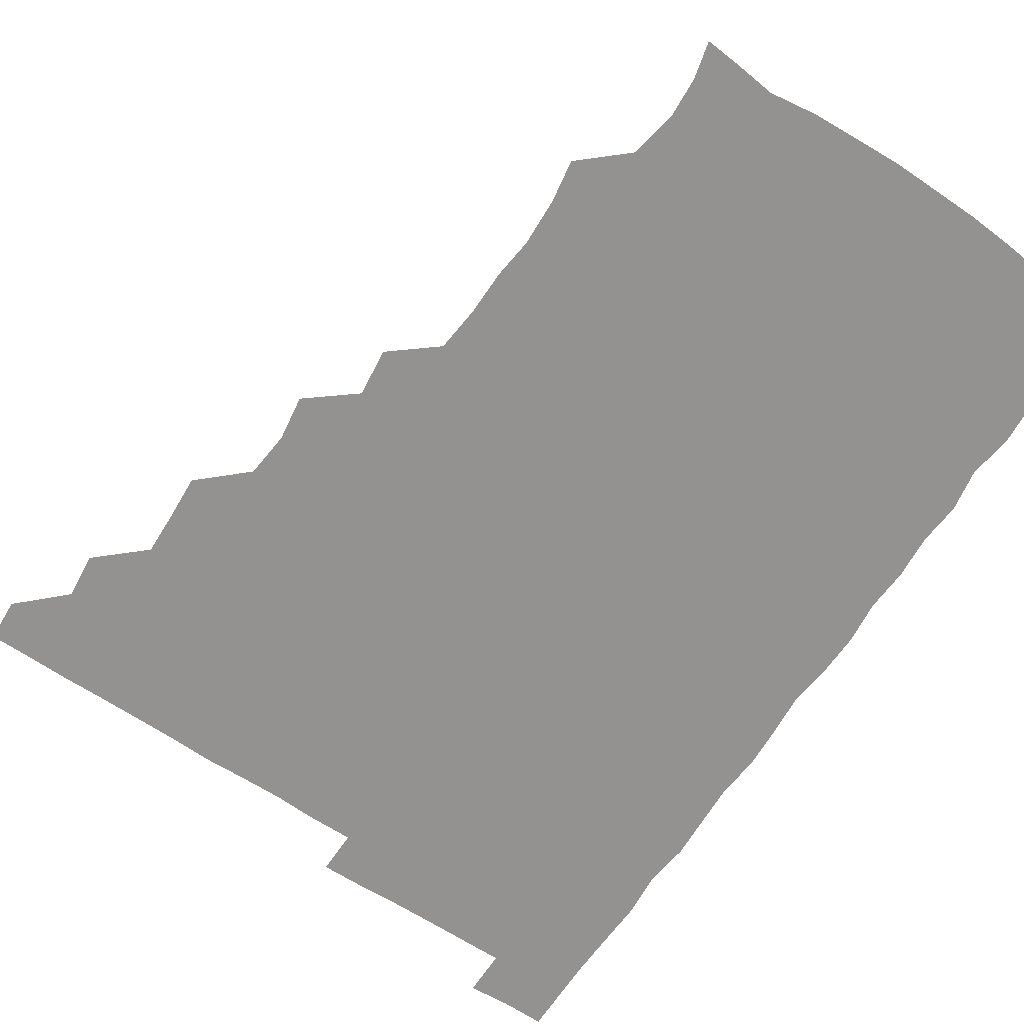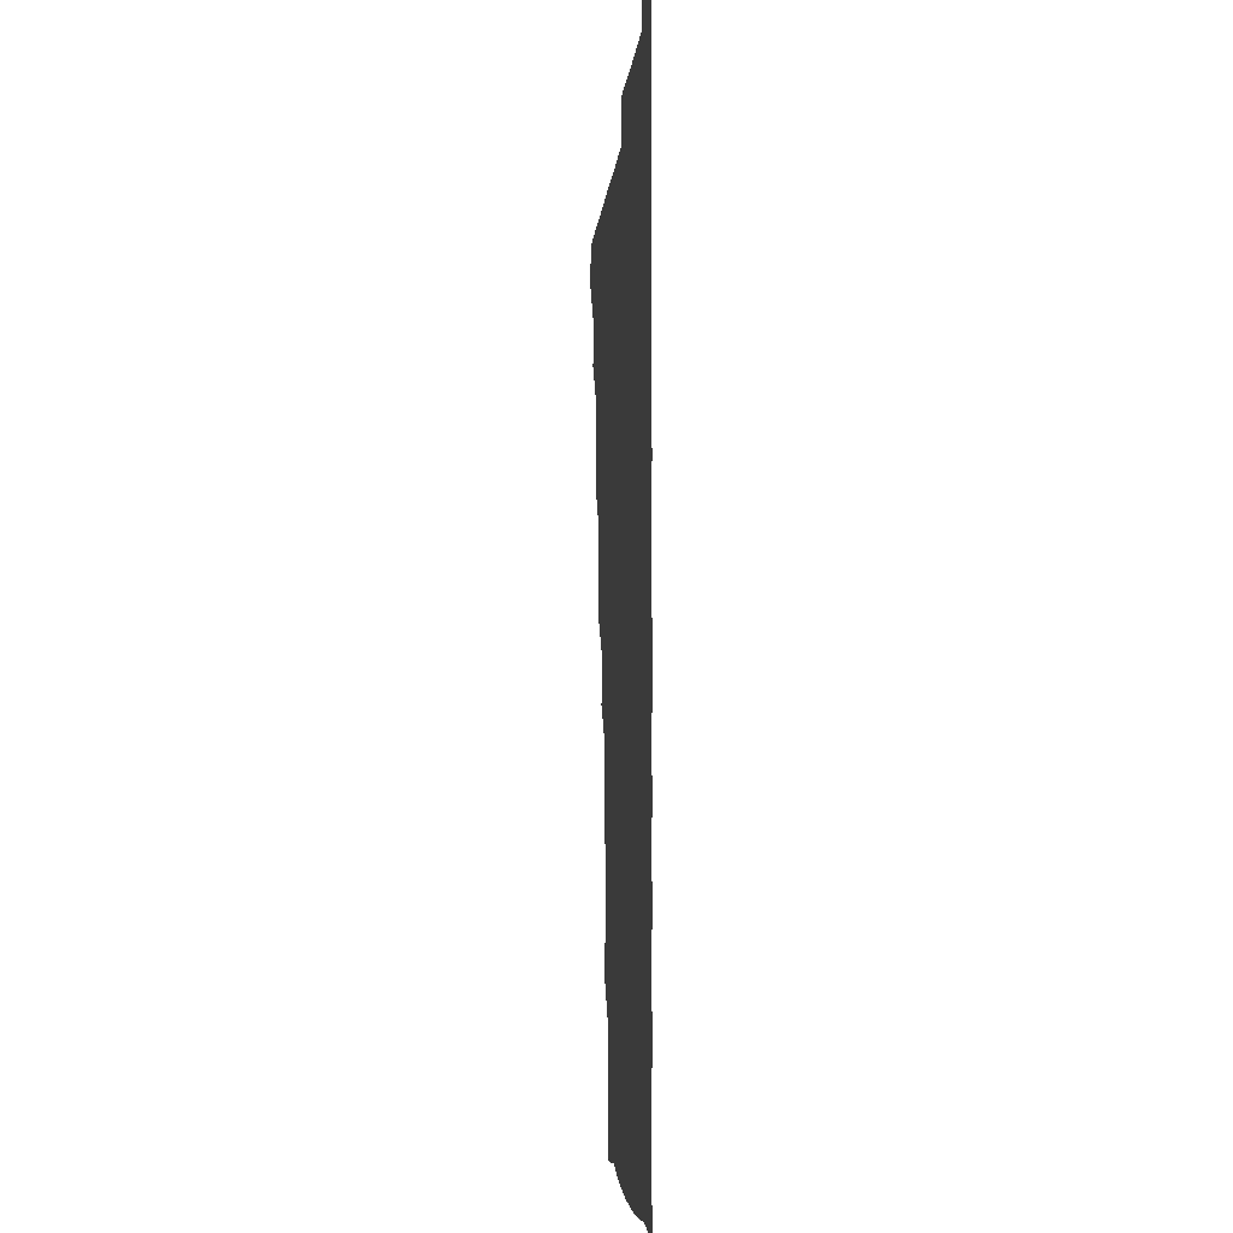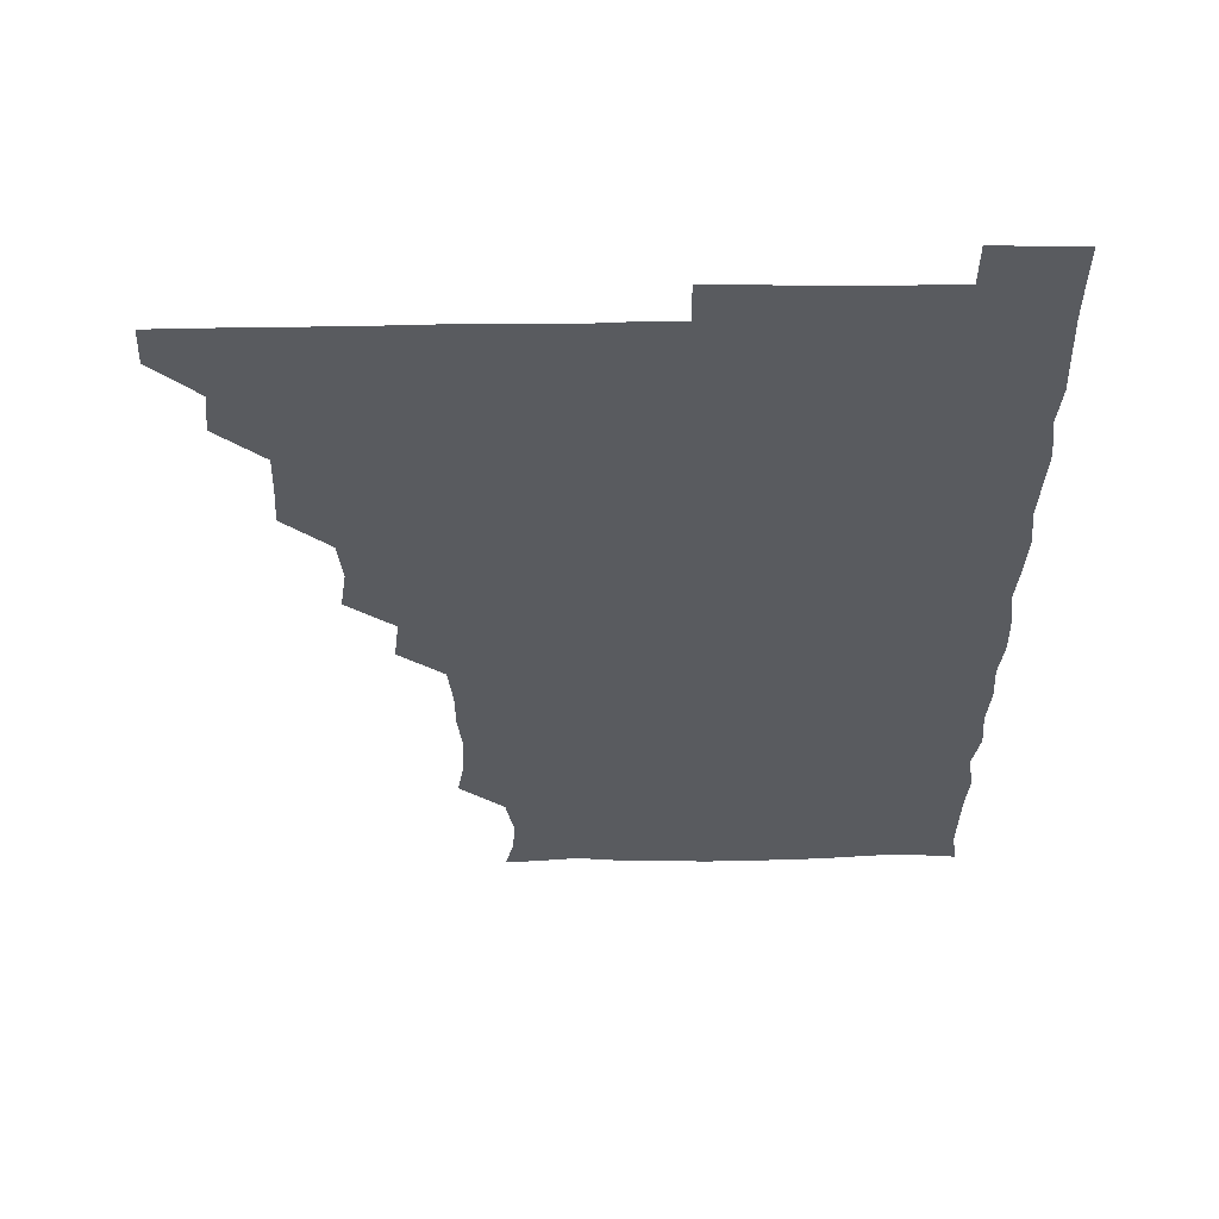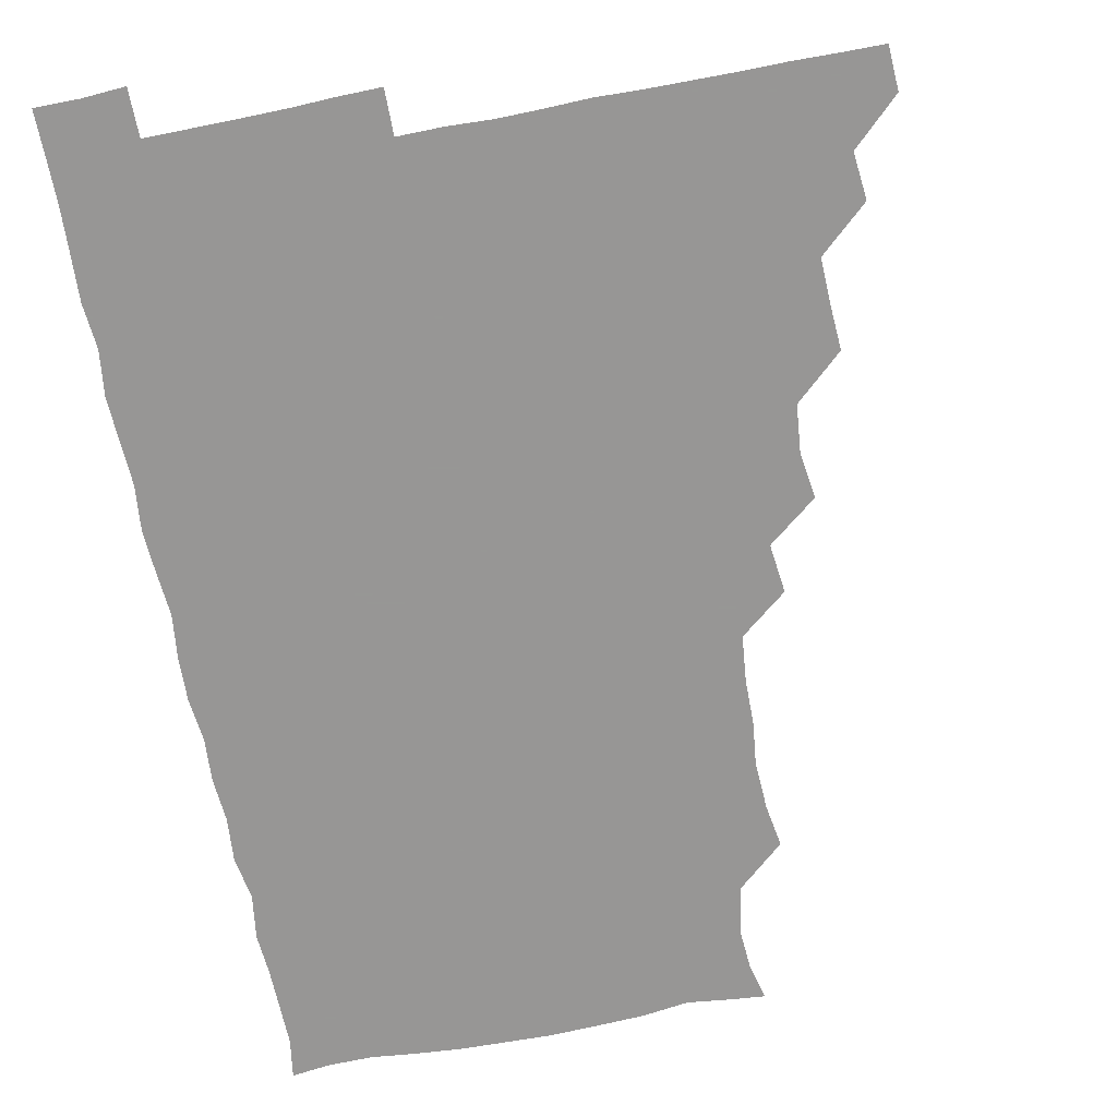
<metadata>
{"format":"obj","ext":"obj","renderer":"f3d","projection":"perspective","resolution":1024,"background":"white","views":[{"elev":-66.4,"azim":-33.5,"up":"+Z"},{"elev":-3.8,"azim":85.8,"up":"+Y"},{"elev":57.4,"azim":-0.8,"up":"+Y"},{"elev":-68.0,"azim":-168.9,"up":"+Z"}]}
</metadata>
<code>
v 465.4 495.7 0
v 466.2 510.7 0
v 479.6 464.7 0
v 481.3 480.5 0
v 481.3 495.9 0
v 481.4 510.8 0
v 494.6 419.2 0
v 495.4 433.6 0
v 496 449.9 0
v 496.2 466 0
v 496.8 481 0
v 496.3 496 0
v 496 511.1 0
v 510.1 372.5 0
v 512.3 388.3 0
v 510.8 404.4 0
v 512.4 421.9 0
v 511.6 436.8 0
v 511.9 451.7 0
v 512.3 466.7 0
v 511.5 481.1 0
v 511.4 495.8 0
v 511 511 0
v 524.8 342.4 0
v 526.8 359.1 0
v 526.6 376 0
v 526.8 391.4 0
v 526.7 406.7 0
v 526.1 420.9 0
v 525.7 435.5 0
v 526.4 451.3 0
v 526.5 466.2 0
v 526.3 481 0
v 526.2 495.9 0
v 526 511.1 0
v 540.9 252.1 0
v 543.3 266.7 0
v 544.1 283.4 0
v 542.4 297.8 0
v 542.3 313.5 0
v 540.7 329.4 0
v 541.2 346.2 0
v 541.5 361.2 0
v 541.3 376.2 0
v 541.6 391.9 0
v 541.1 406 0
v 541 421 0
v 541.6 436.6 0
v 541.1 451.1 0
v 541.6 466.1 0
v 541 481.1 0
v 541.1 495.9 0
v 541 511.2 0
v 555.6 194.7 0
v 558.8 207.7 0
v 559.7 221.2 0
v 556.8 237.9 0
v 556.9 255.3 0
v 557 270.6 0
v 556.7 285.6 0
v 557.2 301.3 0
v 556.2 315.6 0
v 556.5 331.5 0
v 555.9 345.7 0
v 556.4 361.8 0
v 556.6 376.7 0
v 555.6 390.6 0
v 556.4 406.6 0
v 556.5 421.6 0
v 556.2 436.3 0
v 556.6 451.5 0
v 556 466.2 0
v 556.5 480.9 0
v 556.2 495.7 0
v 555.7 511.7 0
v 567.3 195.7 0
v 570 207.9 0
v 572.7 227 0
v 571.9 242.1 0
v 572.1 257.2 0
v 570.9 270.5 0
v 571.2 286.3 0
v 571.8 303.1 0
v 572.1 316.8 0
v 571.3 331.6 0
v 571.6 346.8 0
v 571 361.1 0
v 571.5 377.4 0
v 571.6 391.8 0
v 570.9 405.9 0
v 571.4 421.9 0
v 571.3 436.5 0
v 571.2 451.3 0
v 571 466 0
v 571.3 480.8 0
v 571 495.9 0
v 570.6 511.2 0
v 582.2 197.4 0
v 586.5 213.4 0
v 586.7 226.7 0
v 586.4 241.8 0
v 586.4 257.7 0
v 586.2 272.3 0
v 586.8 286.8 0
v 586 300.8 0
v 586.5 318.4 0
v 586.1 330.8 0
v 586.3 346.7 0
v 586.2 361.4 0
v 586 376 0
v 586.3 391.9 0
v 586.1 406.1 0
v 586 421.1 0
v 586.2 436.3 0
v 586 451.1 0
v 586.1 466.1 0
v 586.1 481 0
v 585.9 496.1 0
v 585.9 511 0
v 598.3 195.1 0
v 601.1 212.2 0
v 601.5 227.5 0
v 601.4 242 0
v 601.3 255.9 0
v 600.6 269.7 0
v 600.7 287.2 0
v 601.9 302.1 0
v 601 316.2 0
v 601.1 331.2 0
v 601.2 347.2 0
v 601.2 361.9 0
v 601.1 376.1 0
v 601 391.5 0
v 601.3 406.7 0
v 601.1 421.4 0
v 601.1 436.4 0
v 601.1 451.1 0
v 601.1 466 0
v 601.3 480.9 0
v 601.3 495.6 0
v 600.8 511.6 0
v 614.7 194.3 0
v 616.2 212.4 0
v 616.5 226.7 0
v 615.8 241.7 0
v 616.3 257.7 0
v 616.3 272.8 0
v 616.1 285.3 0
v 615.8 303.1 0
v 616 316.2 0
v 616.2 332 0
v 616 346.6 0
v 616 361.1 0
v 616.1 376.9 0
v 616.1 391.8 0
v 616.1 406.6 0
v 616.1 421.2 0
v 616 436 0
v 616 451.1 0
v 616.4 466.3 0
v 616.3 480.8 0
v 616.3 495.6 0
v 616.2 511.5 0
v 616 526.9 0
v 630.9 193.6 0
v 630.7 211.6 0
v 630.7 228.6 0
v 631.1 241.9 0
v 631.3 257.6 0
v 630.9 271.2 0
v 631.4 287 0
v 630.9 301.4 0
v 630.8 316.7 0
v 630.9 332.4 0
v 631.1 346 0
v 630.9 361.7 0
v 630.9 376.6 0
v 630.9 391.5 0
v 630.9 406.2 0
v 631 422.3 0
v 631 436.4 0
v 631 451.1 0
v 631.1 466.2 0
v 631.1 480.9 0
v 631.2 495.7 0
v 631 511.1 0
v 629.9 526.7 0
v 646.4 193.8 0
v 645.8 212.7 0
v 646.3 226.1 0
v 645.7 241.2 0
v 645.8 257.4 0
v 645.8 271.7 0
v 646.1 287.3 0
v 645.8 302.4 0
v 646.1 315.9 0
v 645.7 331.6 0
v 645.8 347 0
v 645.8 361.6 0
v 645.8 376.7 0
v 645.8 391.5 0
v 645.7 407.3 0
v 645.9 421.5 0
v 645.9 436.3 0
v 646 451.2 0
v 646 466.4 0
v 646 481 0
v 646 495.9 0
v 646.7 509.9 0
v 644.9 526.1 0
v 662.4 194.2 0
v 660.6 211.3 0
v 660.6 227.8 0
v 661 241.1 0
v 660.1 257.8 0
v 661 271 0
v 660.4 287.8 0
v 660.6 302.1 0
v 660.8 316.5 0
v 660.6 331.9 0
v 660.3 347.2 0
v 661 361.1 0
v 660.8 376.6 0
v 661.2 390.6 0
v 660.6 406.9 0
v 660.7 421.5 0
v 661.1 435.9 0
v 660.8 451.4 0
v 660.7 466.4 0
v 661 481 0
v 661 495.9 0
v 661 510.6 0
v 660.4 525.8 0
v 678.1 195.3 0
v 675.8 211.8 0
v 675.4 227.3 0
v 675.7 242.3 0
v 675.6 256.6 0
v 675.5 271.9 0
v 675.1 287.5 0
v 674.9 302.5 0
v 675.8 316.4 0
v 675.1 332.2 0
v 675.9 346.2 0
v 675.7 361.3 0
v 675.2 377.2 0
v 675.7 391.3 0
v 674.9 407.4 0
v 675.5 421.5 0
v 675.6 436.6 0
v 675.9 451.1 0
v 675.8 466.2 0
v 675.6 481.4 0
v 676 496 0
v 675.9 511 0
v 676 525.7 0
v 693.6 196.9 0
v 691.3 211.4 0
v 690.4 226.8 0
v 689.9 242.8 0
v 689.8 257.7 0
v 690.1 272.1 0
v 689.7 287.5 0
v 690.7 301 0
v 689.4 317.9 0
v 690.2 331.8 0
v 689.8 347.5 0
v 690.2 361.6 0
v 689.6 377.2 0
v 690.3 391.8 0
v 690.2 406.7 0
v 690.2 421.7 0
v 689.9 436.8 0
v 690.7 451.2 0
v 690 467 0
v 690.5 481.3 0
v 690.5 496.1 0
v 691 510.9 0
v 691.3 525.6 0
v 691.3 541.9 0
v 708.7 196.6 0
v 706.1 211 0
v 705.6 225.9 0
v 705.7 240.8 0
v 704.3 257.2 0
v 704.6 271.2 0
v 704.7 287.1 0
v 704 302 0
v 704.5 316.7 0
v 704.8 331.3 0
v 705.8 346.4 0
v 704.3 361.8 0
v 704.4 376.1 0
v 705.6 390.9 0
v 704.8 406.5 0
v 705.5 420.6 0
v 704.2 436.9 0
v 705.7 450.9 0
v 704.4 466.7 0
v 704.5 481.5 0
v 705.3 495.9 0
v 705.7 510.9 0
v 705.4 525.5 0
v 705.8 540.9 0
v 722.2 194.8 0
v 720.1 208.5 0
v 720.4 222.7 0
v 720.7 237 0
v 721.7 251.2 0
v 719.6 266.6 0
v 722.1 281.4 0
v 720.9 296.6 0
v 722.1 311.9 0
v 721.2 327.2 0
v 722.8 342.1 0
v 722.4 356.8 0
v 720.7 372.5 0
v 721.9 387.9 0
v 722.7 402.9 0
v 721.2 418.1 0
v 722 433.6 0
v 722.7 448.1 0
v 720.8 464 0
v 722.1 479.4 0
v 721.4 494.7 0
v 720.8 510.6 0
v 720.8 525.9 0
v 720.9 540.9 0
f 4 5 1
f 1 5 2
f 5 6 2
f 9 10 3
f 3 10 4
f 10 11 4
f 4 11 5
f 11 12 5
f 5 12 6
f 12 13 6
f 16 17 7
f 7 17 8
f 17 18 8
f 8 18 9
f 18 19 9
f 9 19 10
f 19 20 10
f 10 20 11
f 20 21 11
f 11 21 12
f 21 22 12
f 12 22 13
f 22 23 13
f 25 26 14
f 14 26 15
f 26 27 15
f 15 27 16
f 27 28 16
f 16 28 17
f 28 29 17
f 17 29 18
f 29 30 18
f 18 30 19
f 30 31 19
f 19 31 20
f 31 32 20
f 20 32 21
f 32 33 21
f 21 33 22
f 33 34 22
f 22 34 23
f 34 35 23
f 41 42 24
f 24 42 25
f 42 43 25
f 25 43 26
f 43 44 26
f 26 44 27
f 44 45 27
f 27 45 28
f 45 46 28
f 28 46 29
f 46 47 29
f 29 47 30
f 47 48 30
f 30 48 31
f 48 49 31
f 31 49 32
f 49 50 32
f 32 50 33
f 50 51 33
f 33 51 34
f 51 52 34
f 34 52 35
f 52 53 35
f 57 58 36
f 36 58 37
f 58 59 37
f 37 59 38
f 59 60 38
f 38 60 39
f 60 61 39
f 39 61 40
f 61 62 40
f 40 62 41
f 62 63 41
f 41 63 42
f 63 64 42
f 42 64 43
f 64 65 43
f 43 65 44
f 65 66 44
f 44 66 45
f 66 67 45
f 45 67 46
f 67 68 46
f 46 68 47
f 68 69 47
f 47 69 48
f 69 70 48
f 48 70 49
f 70 71 49
f 49 71 50
f 71 72 50
f 50 72 51
f 72 73 51
f 51 73 52
f 73 74 52
f 52 74 53
f 74 75 53
f 54 76 55
f 76 77 55
f 55 77 56
f 77 78 56
f 56 78 57
f 78 79 57
f 57 79 58
f 79 80 58
f 58 80 59
f 80 81 59
f 59 81 60
f 81 82 60
f 60 82 61
f 82 83 61
f 61 83 62
f 83 84 62
f 62 84 63
f 84 85 63
f 63 85 64
f 85 86 64
f 64 86 65
f 86 87 65
f 65 87 66
f 87 88 66
f 66 88 67
f 88 89 67
f 67 89 68
f 89 90 68
f 68 90 69
f 90 91 69
f 69 91 70
f 91 92 70
f 70 92 71
f 92 93 71
f 71 93 72
f 93 94 72
f 72 94 73
f 94 95 73
f 73 95 74
f 95 96 74
f 74 96 75
f 96 97 75
f 76 98 77
f 98 99 77
f 77 99 78
f 99 100 78
f 78 100 79
f 100 101 79
f 79 101 80
f 101 102 80
f 80 102 81
f 102 103 81
f 81 103 82
f 103 104 82
f 82 104 83
f 104 105 83
f 83 105 84
f 105 106 84
f 84 106 85
f 106 107 85
f 85 107 86
f 107 108 86
f 86 108 87
f 108 109 87
f 87 109 88
f 109 110 88
f 88 110 89
f 110 111 89
f 89 111 90
f 111 112 90
f 90 112 91
f 112 113 91
f 91 113 92
f 113 114 92
f 92 114 93
f 114 115 93
f 93 115 94
f 115 116 94
f 94 116 95
f 116 117 95
f 95 117 96
f 117 118 96
f 96 118 97
f 118 119 97
f 98 120 99
f 120 121 99
f 99 121 100
f 121 122 100
f 100 122 101
f 122 123 101
f 101 123 102
f 123 124 102
f 102 124 103
f 124 125 103
f 103 125 104
f 125 126 104
f 104 126 105
f 126 127 105
f 105 127 106
f 127 128 106
f 106 128 107
f 128 129 107
f 107 129 108
f 129 130 108
f 108 130 109
f 130 131 109
f 109 131 110
f 131 132 110
f 110 132 111
f 132 133 111
f 111 133 112
f 133 134 112
f 112 134 113
f 134 135 113
f 113 135 114
f 135 136 114
f 114 136 115
f 136 137 115
f 115 137 116
f 137 138 116
f 116 138 117
f 138 139 117
f 117 139 118
f 139 140 118
f 118 140 119
f 140 141 119
f 120 142 121
f 142 143 121
f 121 143 122
f 143 144 122
f 122 144 123
f 144 145 123
f 123 145 124
f 145 146 124
f 124 146 125
f 146 147 125
f 125 147 126
f 147 148 126
f 126 148 127
f 148 149 127
f 127 149 128
f 149 150 128
f 128 150 129
f 150 151 129
f 129 151 130
f 151 152 130
f 130 152 131
f 152 153 131
f 131 153 132
f 153 154 132
f 132 154 133
f 154 155 133
f 133 155 134
f 155 156 134
f 134 156 135
f 156 157 135
f 135 157 136
f 157 158 136
f 136 158 137
f 158 159 137
f 137 159 138
f 159 160 138
f 138 160 139
f 160 161 139
f 139 161 140
f 161 162 140
f 140 162 141
f 162 163 141
f 142 165 143
f 165 166 143
f 143 166 144
f 166 167 144
f 144 167 145
f 167 168 145
f 145 168 146
f 168 169 146
f 146 169 147
f 169 170 147
f 147 170 148
f 170 171 148
f 148 171 149
f 171 172 149
f 149 172 150
f 172 173 150
f 150 173 151
f 173 174 151
f 151 174 152
f 174 175 152
f 152 175 153
f 175 176 153
f 153 176 154
f 176 177 154
f 154 177 155
f 177 178 155
f 155 178 156
f 178 179 156
f 156 179 157
f 179 180 157
f 157 180 158
f 180 181 158
f 158 181 159
f 181 182 159
f 159 182 160
f 182 183 160
f 160 183 161
f 183 184 161
f 161 184 162
f 184 185 162
f 162 185 163
f 185 186 163
f 163 186 164
f 186 187 164
f 165 188 166
f 188 189 166
f 166 189 167
f 189 190 167
f 167 190 168
f 190 191 168
f 168 191 169
f 191 192 169
f 169 192 170
f 192 193 170
f 170 193 171
f 193 194 171
f 171 194 172
f 194 195 172
f 172 195 173
f 195 196 173
f 173 196 174
f 196 197 174
f 174 197 175
f 197 198 175
f 175 198 176
f 198 199 176
f 176 199 177
f 199 200 177
f 177 200 178
f 200 201 178
f 178 201 179
f 201 202 179
f 179 202 180
f 202 203 180
f 180 203 181
f 203 204 181
f 181 204 182
f 204 205 182
f 182 205 183
f 205 206 183
f 183 206 184
f 206 207 184
f 184 207 185
f 207 208 185
f 185 208 186
f 208 209 186
f 186 209 187
f 209 210 187
f 188 211 189
f 211 212 189
f 189 212 190
f 212 213 190
f 190 213 191
f 213 214 191
f 191 214 192
f 214 215 192
f 192 215 193
f 215 216 193
f 193 216 194
f 216 217 194
f 194 217 195
f 217 218 195
f 195 218 196
f 218 219 196
f 196 219 197
f 219 220 197
f 197 220 198
f 220 221 198
f 198 221 199
f 221 222 199
f 199 222 200
f 222 223 200
f 200 223 201
f 223 224 201
f 201 224 202
f 224 225 202
f 202 225 203
f 225 226 203
f 203 226 204
f 226 227 204
f 204 227 205
f 227 228 205
f 205 228 206
f 228 229 206
f 206 229 207
f 229 230 207
f 207 230 208
f 230 231 208
f 208 231 209
f 231 232 209
f 209 232 210
f 232 233 210
f 211 234 212
f 234 235 212
f 212 235 213
f 235 236 213
f 213 236 214
f 236 237 214
f 214 237 215
f 237 238 215
f 215 238 216
f 238 239 216
f 216 239 217
f 239 240 217
f 217 240 218
f 240 241 218
f 218 241 219
f 241 242 219
f 219 242 220
f 242 243 220
f 220 243 221
f 243 244 221
f 221 244 222
f 244 245 222
f 222 245 223
f 245 246 223
f 223 246 224
f 246 247 224
f 224 247 225
f 247 248 225
f 225 248 226
f 248 249 226
f 226 249 227
f 249 250 227
f 227 250 228
f 250 251 228
f 228 251 229
f 251 252 229
f 229 252 230
f 252 253 230
f 230 253 231
f 253 254 231
f 231 254 232
f 254 255 232
f 232 255 233
f 255 256 233
f 234 257 235
f 257 258 235
f 235 258 236
f 258 259 236
f 236 259 237
f 259 260 237
f 237 260 238
f 260 261 238
f 238 261 239
f 261 262 239
f 239 262 240
f 262 263 240
f 240 263 241
f 263 264 241
f 241 264 242
f 264 265 242
f 242 265 243
f 265 266 243
f 243 266 244
f 266 267 244
f 244 267 245
f 267 268 245
f 245 268 246
f 268 269 246
f 246 269 247
f 269 270 247
f 247 270 248
f 270 271 248
f 248 271 249
f 271 272 249
f 249 272 250
f 272 273 250
f 250 273 251
f 273 274 251
f 251 274 252
f 274 275 252
f 252 275 253
f 275 276 253
f 253 276 254
f 276 277 254
f 254 277 255
f 277 278 255
f 255 278 256
f 278 279 256
f 257 281 258
f 281 282 258
f 258 282 259
f 282 283 259
f 259 283 260
f 283 284 260
f 260 284 261
f 284 285 261
f 261 285 262
f 285 286 262
f 262 286 263
f 286 287 263
f 263 287 264
f 287 288 264
f 264 288 265
f 288 289 265
f 265 289 266
f 289 290 266
f 266 290 267
f 290 291 267
f 267 291 268
f 291 292 268
f 268 292 269
f 292 293 269
f 269 293 270
f 293 294 270
f 270 294 271
f 294 295 271
f 271 295 272
f 295 296 272
f 272 296 273
f 296 297 273
f 273 297 274
f 297 298 274
f 274 298 275
f 298 299 275
f 275 299 276
f 299 300 276
f 276 300 277
f 300 301 277
f 277 301 278
f 301 302 278
f 278 302 279
f 302 303 279
f 279 303 280
f 303 304 280
f 281 305 282
f 305 306 282
f 282 306 283
f 306 307 283
f 283 307 284
f 307 308 284
f 284 308 285
f 308 309 285
f 285 309 286
f 309 310 286
f 286 310 287
f 310 311 287
f 287 311 288
f 311 312 288
f 288 312 289
f 312 313 289
f 289 313 290
f 313 314 290
f 290 314 291
f 314 315 291
f 291 315 292
f 315 316 292
f 292 316 293
f 316 317 293
f 293 317 294
f 317 318 294
f 294 318 295
f 318 319 295
f 295 319 296
f 319 320 296
f 296 320 297
f 320 321 297
f 297 321 298
f 321 322 298
f 298 322 299
f 322 323 299
f 299 323 300
f 323 324 300
f 300 324 301
f 324 325 301
f 301 325 302
f 325 326 302
f 302 326 303
f 326 327 303
f 303 327 304
f 327 328 304

</code>
